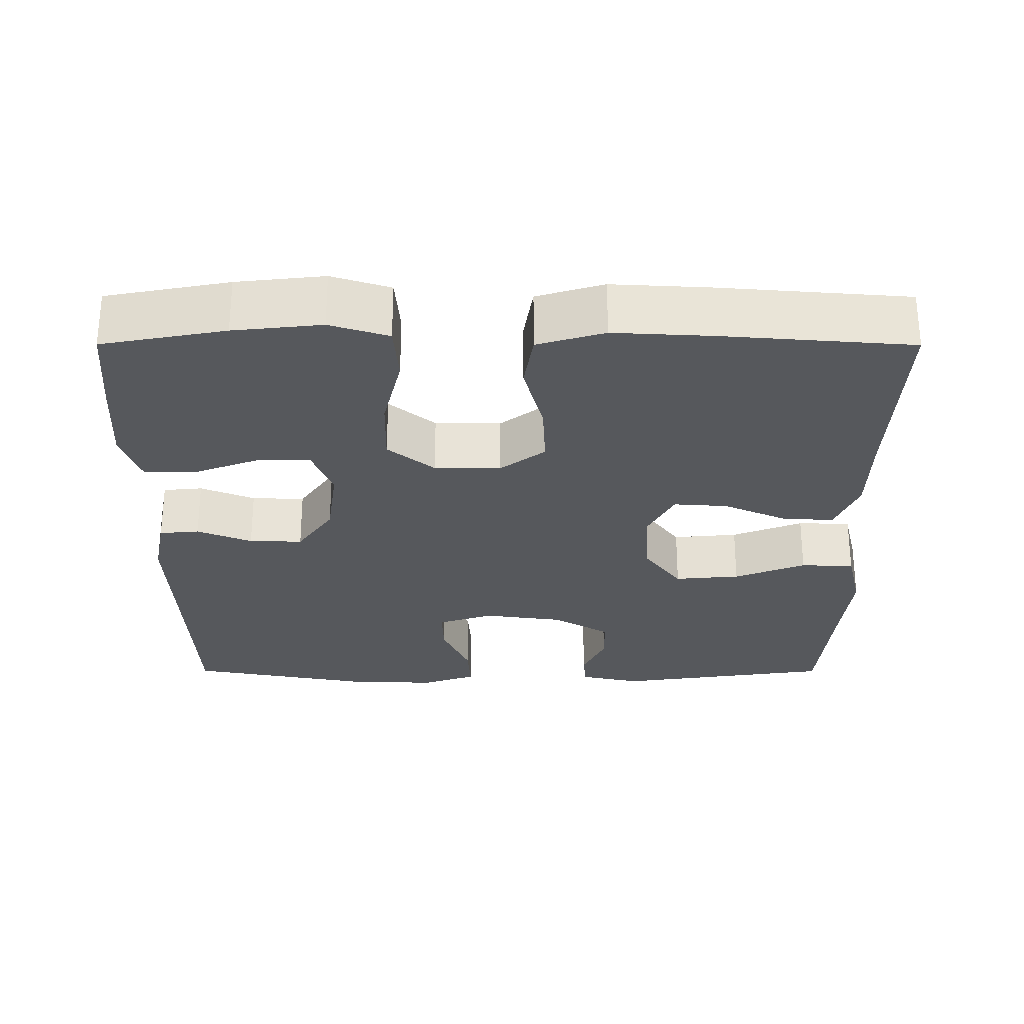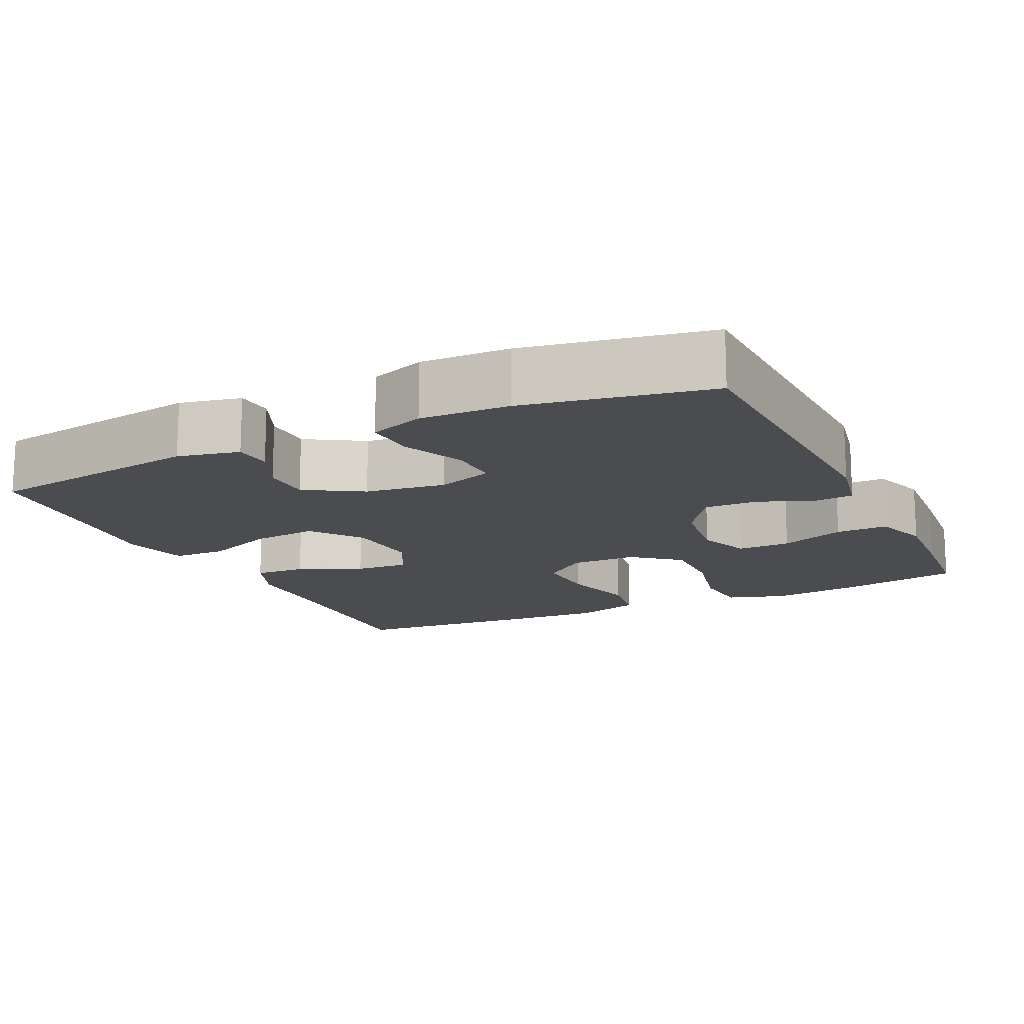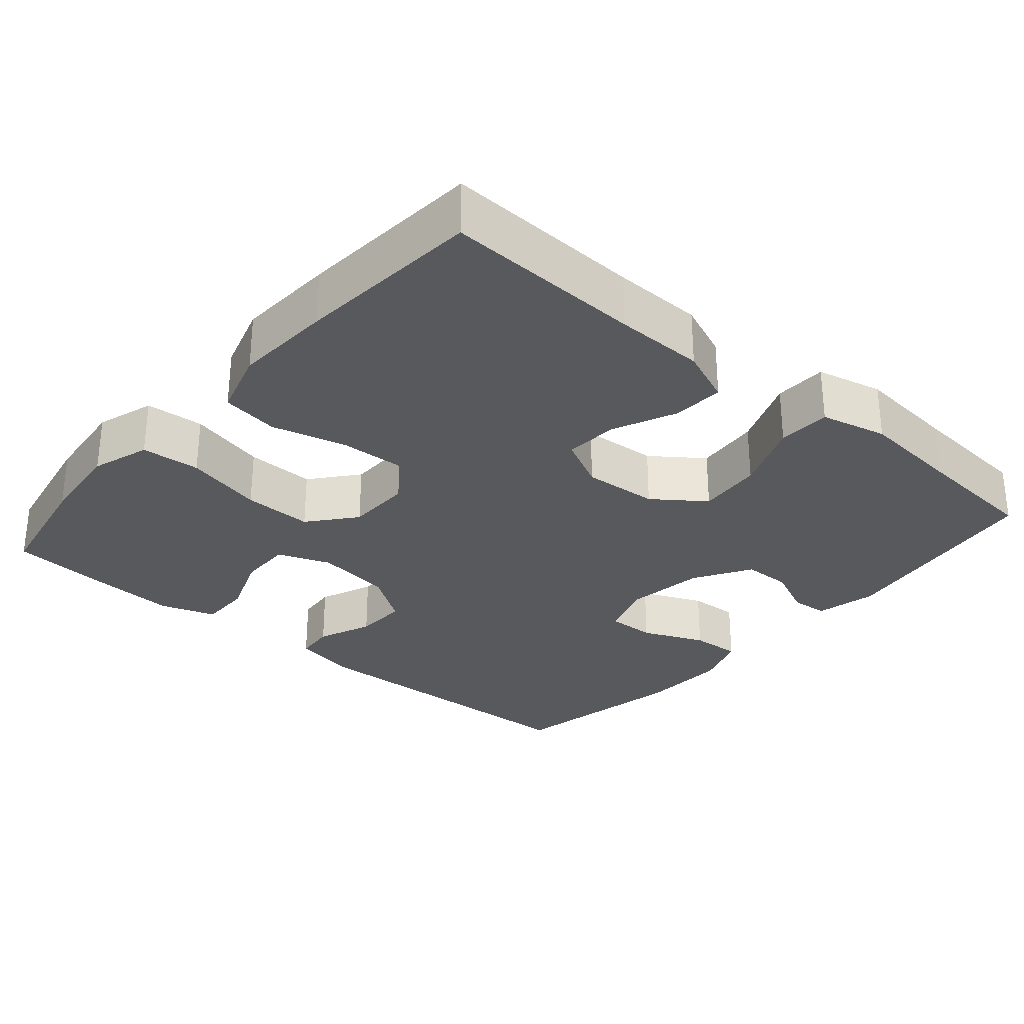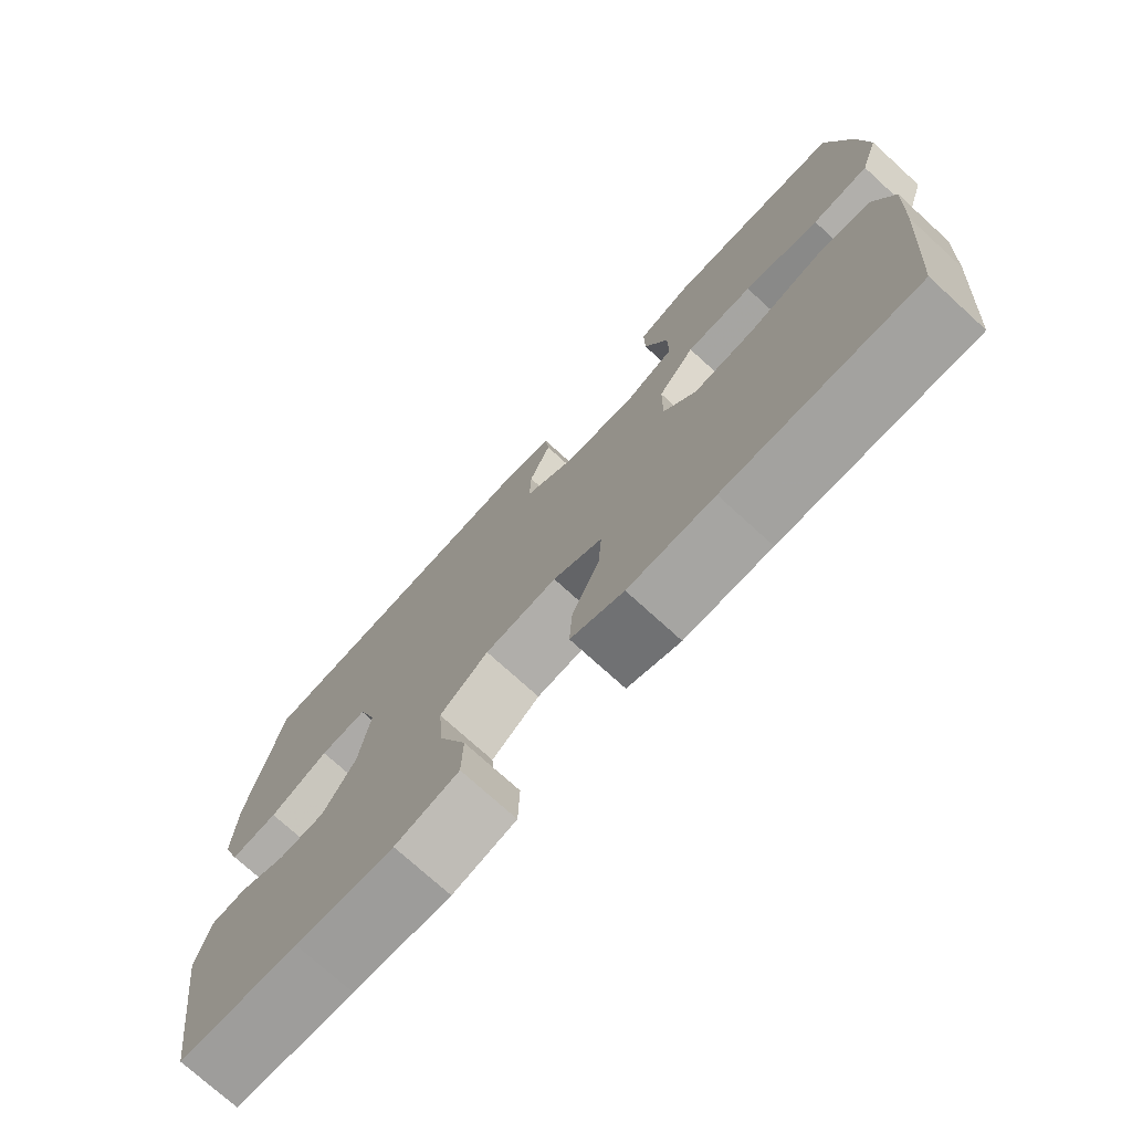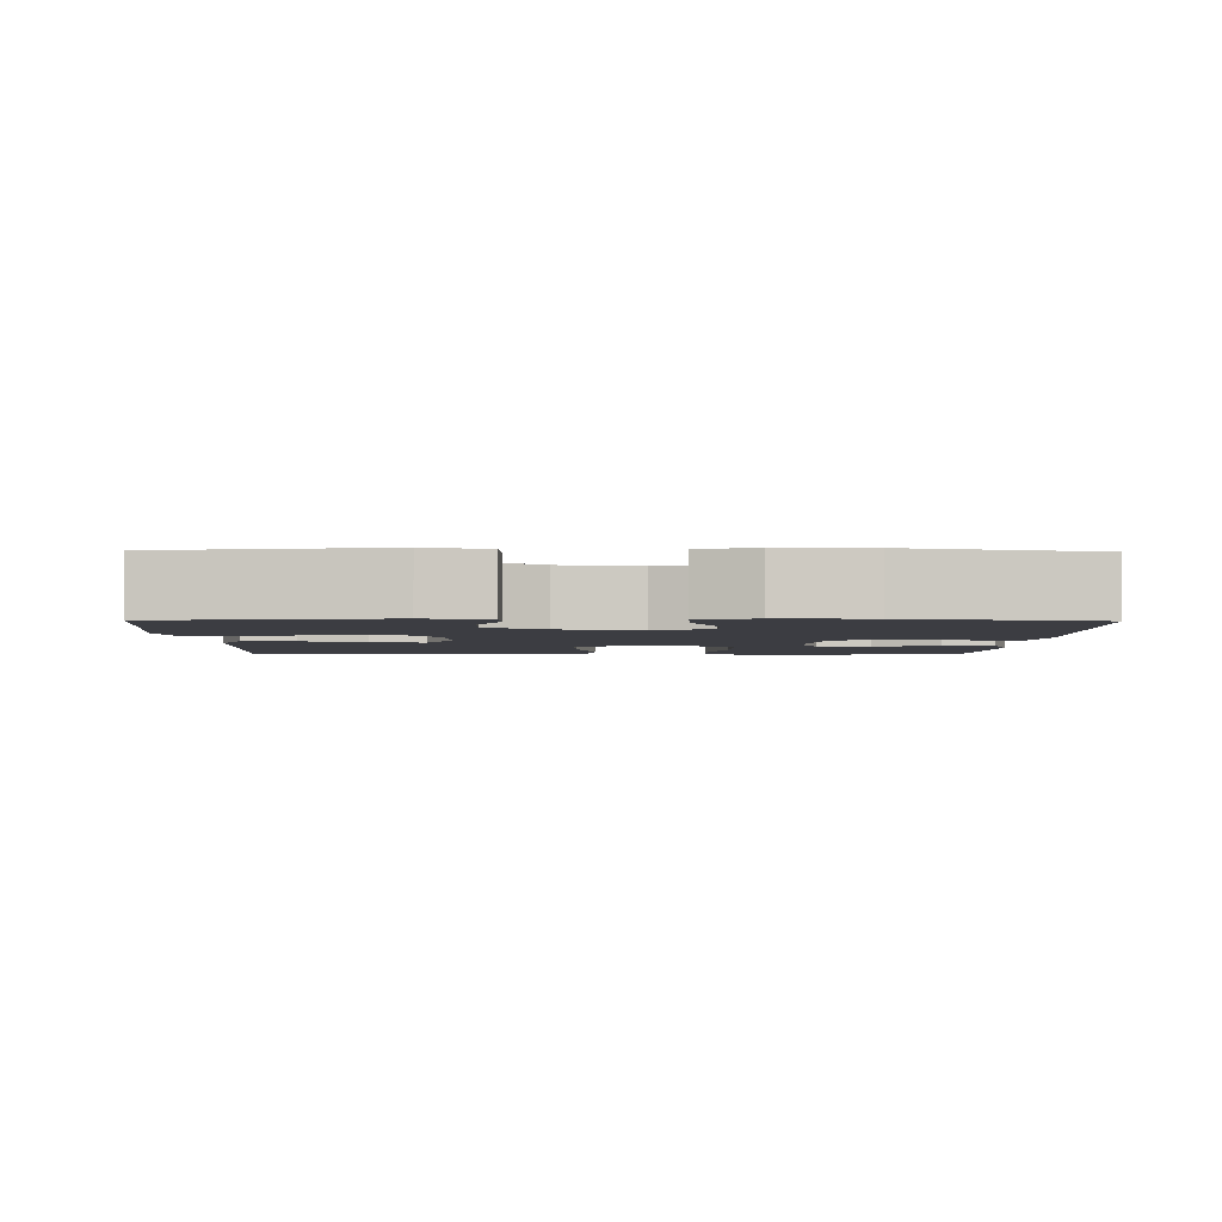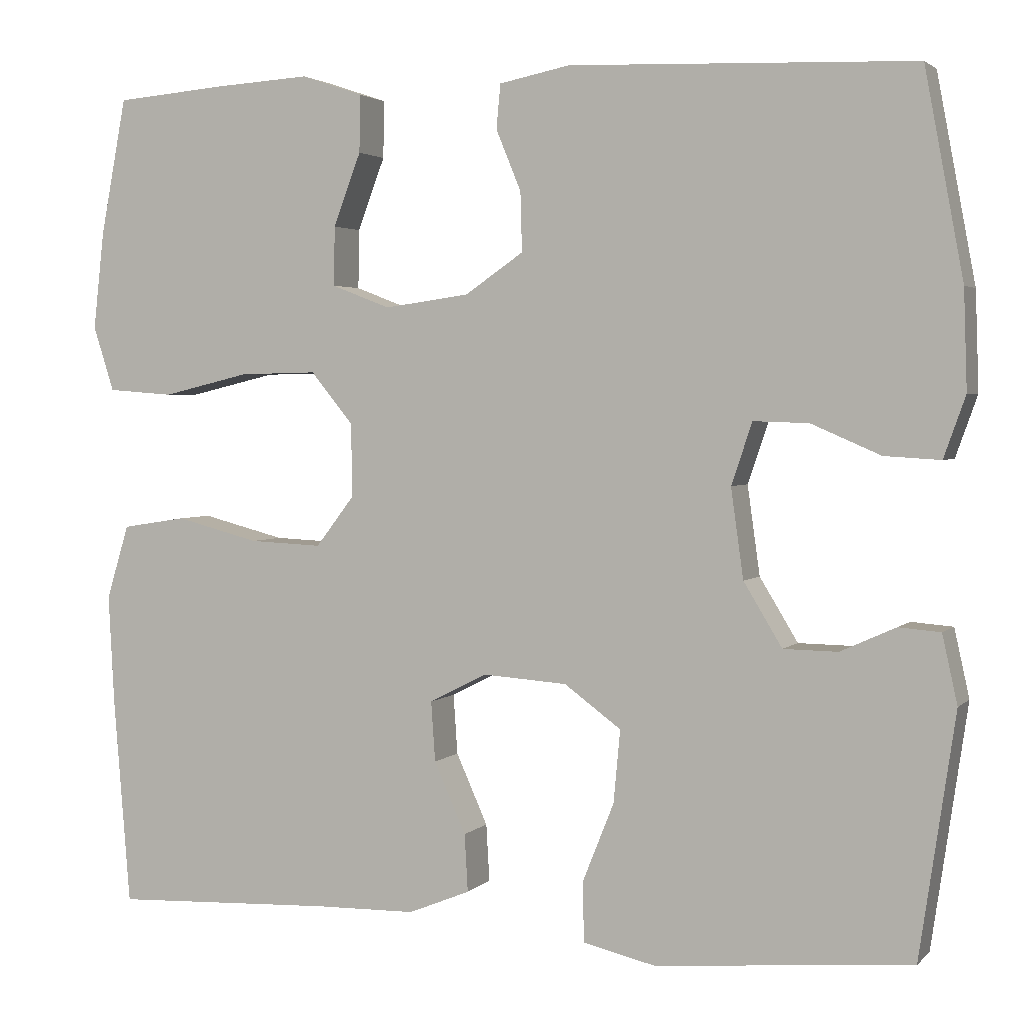
<metadata>
{"format":"obj","ext":"obj","renderer":"f3d","projection":"perspective","resolution":1024,"background":"white","views":[{"elev":-27.7,"azim":89.9,"up":"+Y"},{"elev":-15.0,"azim":-64.4,"up":"+Y"},{"elev":-29.5,"azim":139.3,"up":"+Y"},{"elev":-74.6,"azim":47.7,"up":"+Z"},{"elev":-2.9,"azim":-91.1,"up":"+Y"},{"elev":2.7,"azim":-158.9,"up":"+Z"}]}
</metadata>
<code>
v 0.5 0.07 -0.5
v 0.234 0.07 -0.489
v 0.114 0.07 -0.487
v 0.04 0.07 -0.457
v 0.044 0.07 -0.388
v 0.082 0.07 -0.303
v 0.087 0.07 -0.231
v 0.018 0.07 -0.196
v -0.083 0.07 -0.203
v -0.151 0.07 -0.253
v -0.143 0.07 -0.34
v -0.105 0.07 -0.435
v -0.107 0.07 -0.506
v -0.196 0.07 -0.527
v -0.333 0.07 -0.514
v -0.5 0.07 -0.5
v -0.543 0.07 -0.209
v -0.525 0.07 -0.127
v -0.475 0.07 -0.123
v -0.409 0.07 -0.153
v -0.344 0.07 -0.152
v -0.298 0.07 -0.076
v -0.283 0.07 0.031
v -0.308 0.07 0.105
v -0.374 0.07 0.103
v -0.457 0.07 0.067
v -0.524 0.07 0.063
v -0.55 0.07 0.136
v -0.546 0.07 0.254
v -0.5 0.07 0.5
v -0.087 0.07 0.515
v -0.002 0.07 0.498
v 0.003 0.07 0.445
v -0.027 0.07 0.372
v -0.029 0.07 0.301
v 0.041 0.07 0.253
v 0.143 0.07 0.239
v 0.213 0.07 0.266
v 0.212 0.07 0.337
v 0.179 0.07 0.424
v 0.178 0.07 0.493
v 0.252 0.07 0.518
v 0.368 0.07 0.511
v 0.5 0.07 0.5
v 0.531 0.07 0.336
v 0.544 0.07 0.219
v 0.519 0.07 0.141
v 0.44 0.07 0.135
v 0.335 0.07 0.16
v 0.242 0.07 0.162
v 0.191 0.07 0.1
v 0.19 0.07 0.012
v 0.236 0.07 -0.048
v 0.323 0.07 -0.044
v 0.423 0.07 -0.018
v 0.5 0.07 -0.03
v 0.527 0.07 -0.119
v 0.52 0.07 -0.251
v 0.5 0 -0.5
v 0.234 0 -0.489
v 0.114 0 -0.487
v 0.04 0 -0.457
v 0.044 0 -0.388
v 0.082 0 -0.303
v 0.087 0 -0.231
v 0.018 0 -0.196
v -0.083 0 -0.203
v -0.151 0 -0.253
v -0.143 0 -0.34
v -0.105 0 -0.435
v -0.107 0 -0.506
v -0.196 0 -0.527
v -0.333 0 -0.514
v -0.5 0 -0.5
v -0.543 0 -0.209
v -0.525 0 -0.127
v -0.475 0 -0.123
v -0.409 0 -0.153
v -0.344 0 -0.152
v -0.298 0 -0.076
v -0.283 0 0.031
v -0.308 0 0.105
v -0.374 0 0.103
v -0.457 0 0.067
v -0.524 0 0.063
v -0.55 0 0.136
v -0.546 0 0.254
v -0.5 0 0.5
v -0.087 0 0.515
v -0.002 0 0.498
v 0.003 0 0.445
v -0.027 0 0.372
v -0.029 0 0.301
v 0.041 0 0.253
v 0.143 0 0.239
v 0.213 0 0.266
v 0.212 0 0.337
v 0.179 0 0.424
v 0.178 0 0.493
v 0.252 0 0.518
v 0.368 0 0.511
v 0.5 0 0.5
v 0.531 0 0.336
v 0.544 0 0.219
v 0.519 0 0.141
v 0.44 0 0.135
v 0.335 0 0.16
v 0.242 0 0.162
v 0.191 0 0.1
v 0.19 0 0.012
v 0.236 0 -0.048
v 0.323 0 -0.044
v 0.423 0 -0.018
v 0.5 0 -0.03
v 0.527 0 -0.119
v 0.52 0 -0.251
f 57 58 1 2
f 54 55 56 57
f 53 54 57 2
f 52 53 2 3
f 51 52 3
f 46 47 48 49
f 46 49 50
f 45 46 50
f 44 45 50
f 43 44 50 51
f 39 40 41 42
f 38 39 42 43
f 31 32 33 34
f 31 34 35
f 30 31 35
f 29 30 35 36
f 25 26 27 28
f 24 25 28 29
f 17 18 19 20
f 15 16 17 20
f 15 20 21
f 14 15 21 22
f 11 12 13 14
f 10 11 14 22
f 3 4 5 6
f 51 3 6 7
f 38 43 51
f 37 38 51 7
f 24 29 36 37
f 23 24 37 7
f 9 10 22 23
f 8 9 23
f 7 8 23
f 60 59 116 115
f 115 114 113 112
f 60 115 112 111
f 61 60 111 110
f 61 110 109
f 107 106 105 104
f 108 107 104
f 108 104 103
f 108 103 102
f 109 108 102 101
f 100 99 98 97
f 101 100 97 96
f 92 91 90 89
f 93 92 89
f 93 89 88
f 94 93 88 87
f 86 85 84 83
f 87 86 83 82
f 78 77 76 75
f 78 75 74 73
f 79 78 73
f 80 79 73 72
f 72 71 70 69
f 80 72 69 68
f 64 63 62 61
f 65 64 61 109
f 109 101 96
f 65 109 96 95
f 95 94 87 82
f 65 95 82 81
f 81 80 68 67
f 81 67 66
f 81 66 65
f 1 59 60 2
f 2 60 61 3
f 3 61 62 4
f 4 62 63 5
f 5 63 64 6
f 6 64 65 7
f 7 65 66 8
f 8 66 67 9
f 9 67 68 10
f 10 68 69 11
f 11 69 70 12
f 12 70 71 13
f 13 71 72 14
f 14 72 73 15
f 15 73 74 16
f 16 74 75 17
f 17 75 76 18
f 18 76 77 19
f 19 77 78 20
f 20 78 79 21
f 21 79 80 22
f 22 80 81 23
f 23 81 82 24
f 24 82 83 25
f 25 83 84 26
f 26 84 85 27
f 27 85 86 28
f 28 86 87 29
f 29 87 88 30
f 30 88 89 31
f 31 89 90 32
f 32 90 91 33
f 33 91 92 34
f 34 92 93 35
f 35 93 94 36
f 36 94 95 37
f 37 95 96 38
f 38 96 97 39
f 39 97 98 40
f 40 98 99 41
f 41 99 100 42
f 42 100 101 43
f 43 101 102 44
f 44 102 103 45
f 45 103 104 46
f 46 104 105 47
f 47 105 106 48
f 48 106 107 49
f 49 107 108 50
f 50 108 109 51
f 51 109 110 52
f 52 110 111 53
f 53 111 112 54
f 54 112 113 55
f 55 113 114 56
f 56 114 115 57
f 57 115 116 58
f 58 116 59 1

</code>
